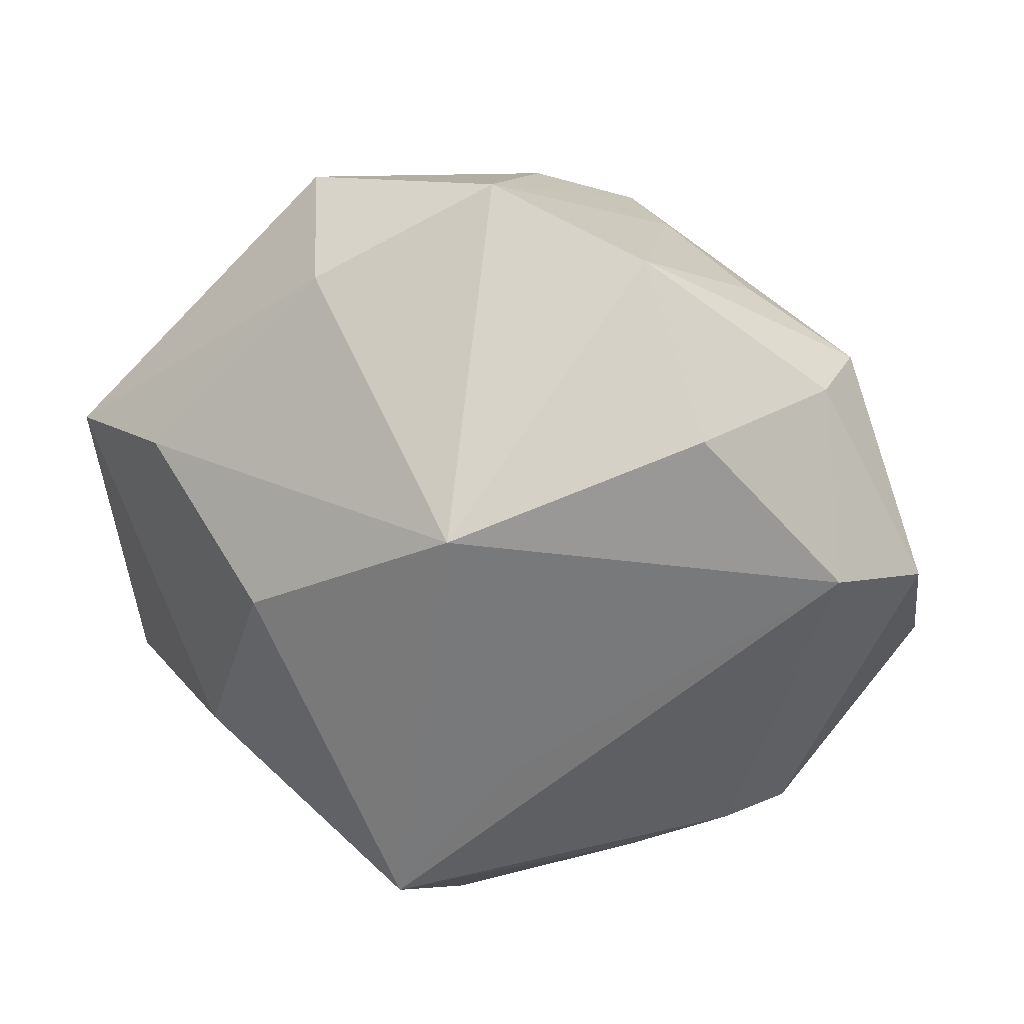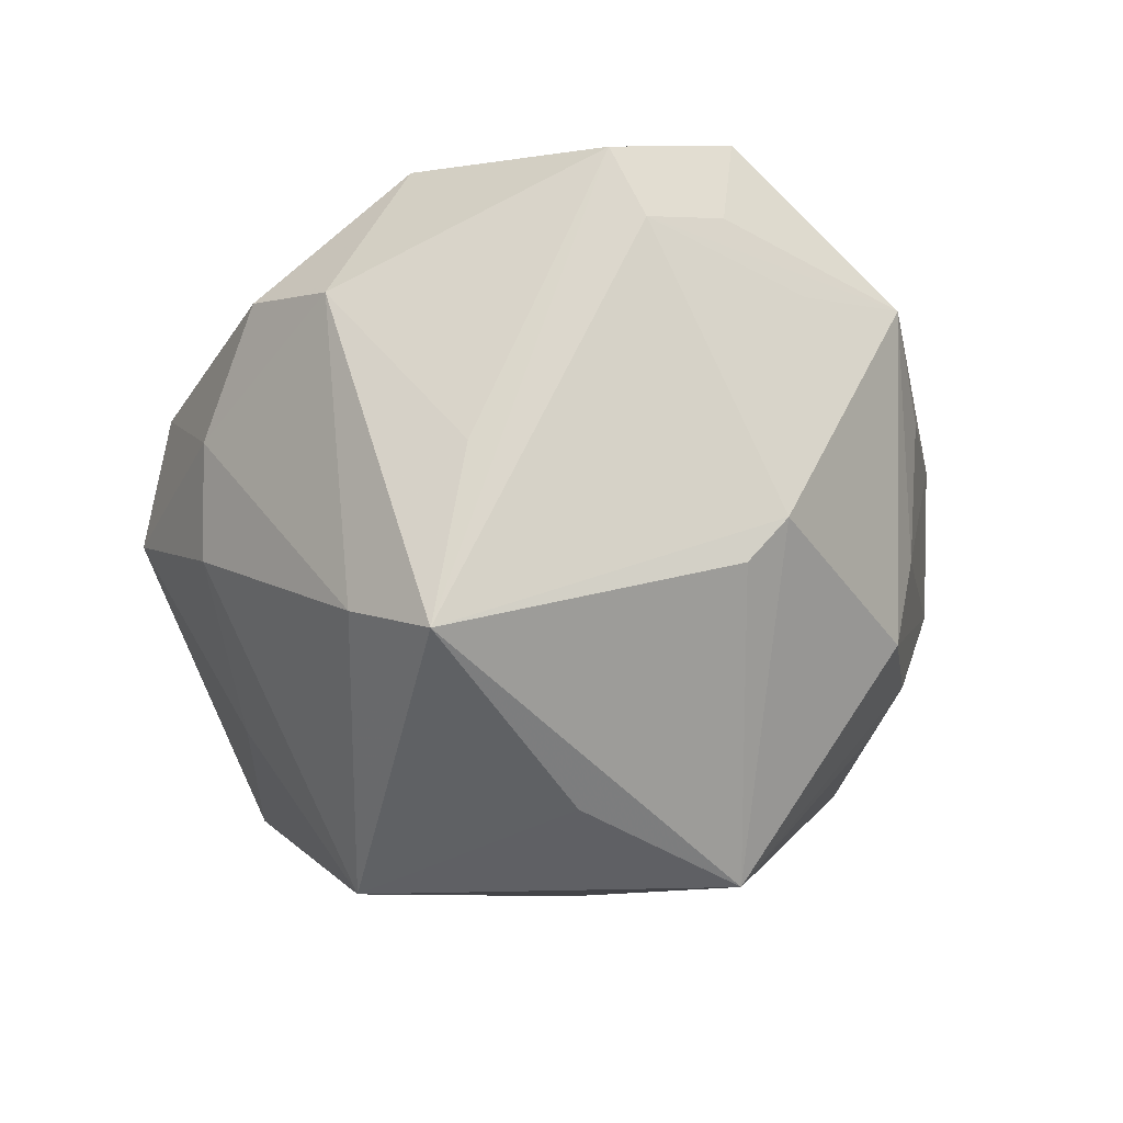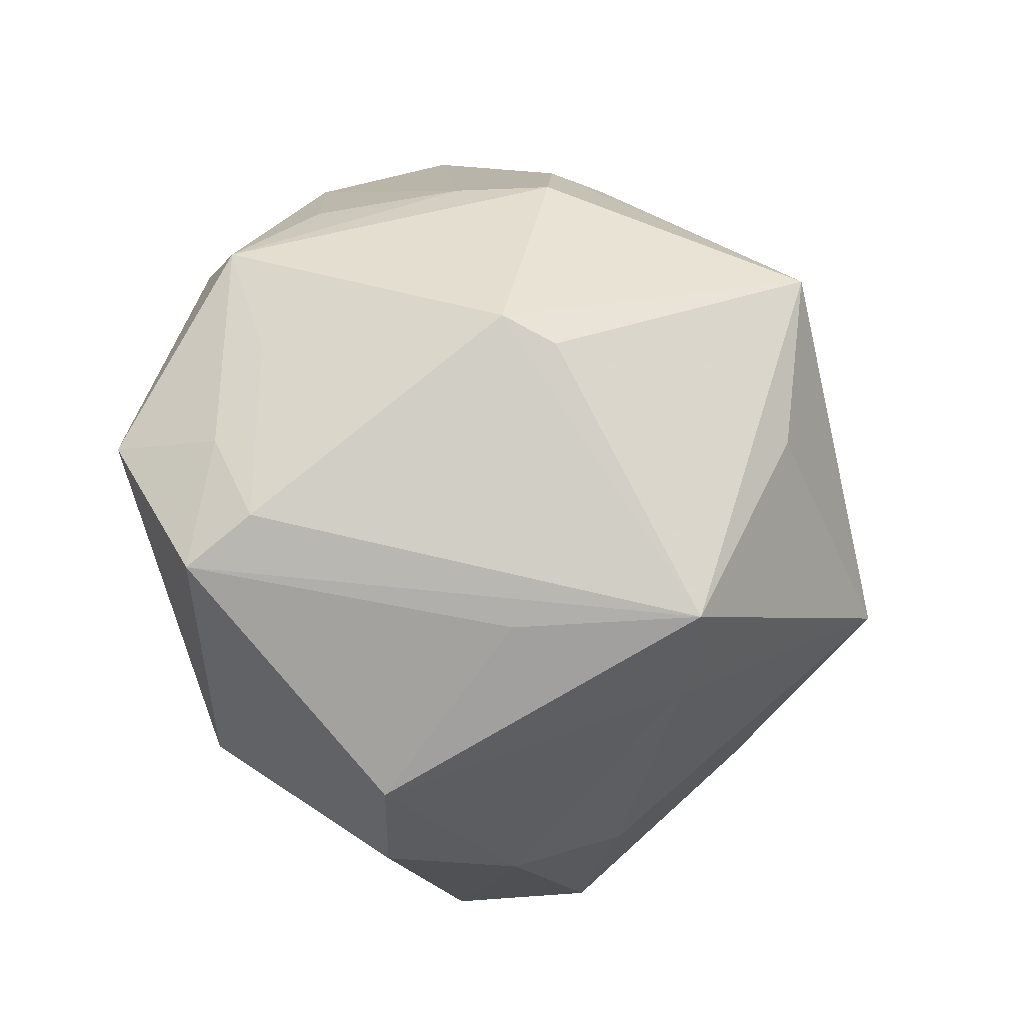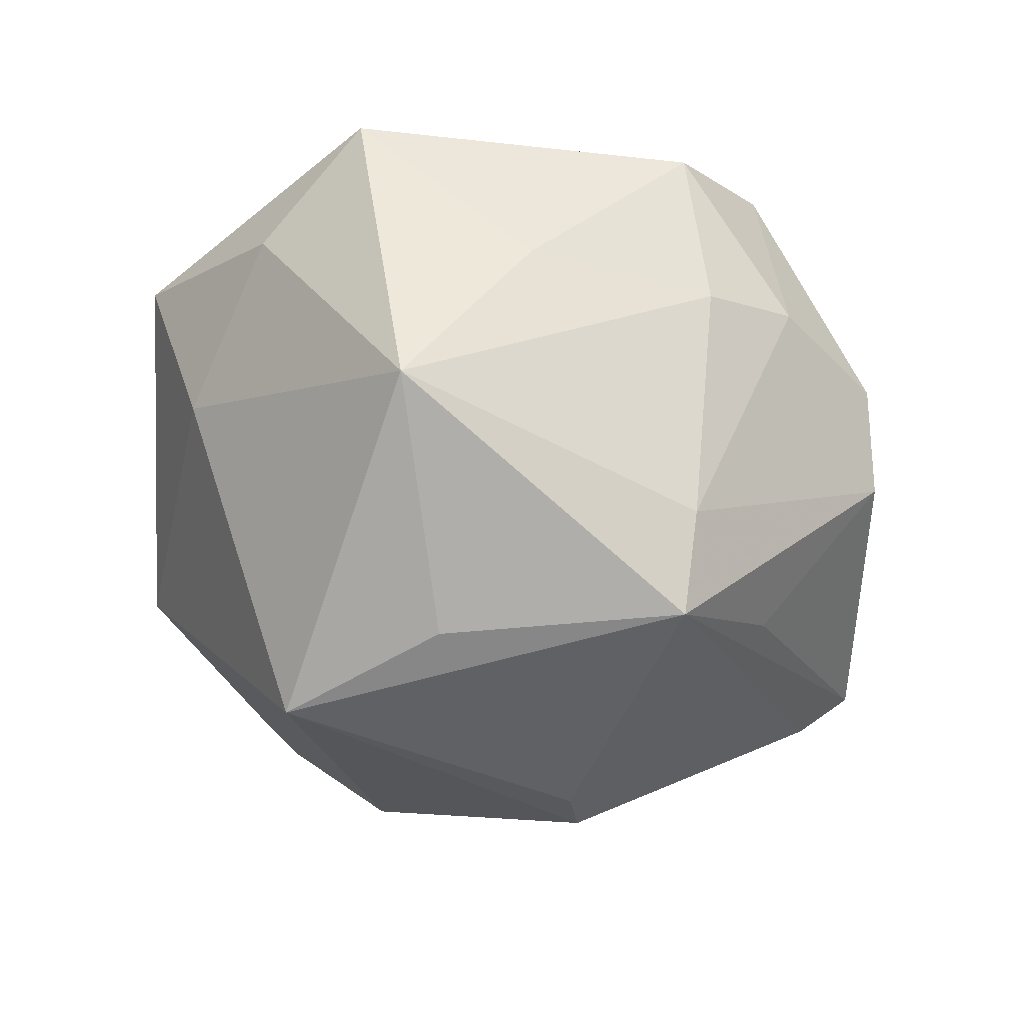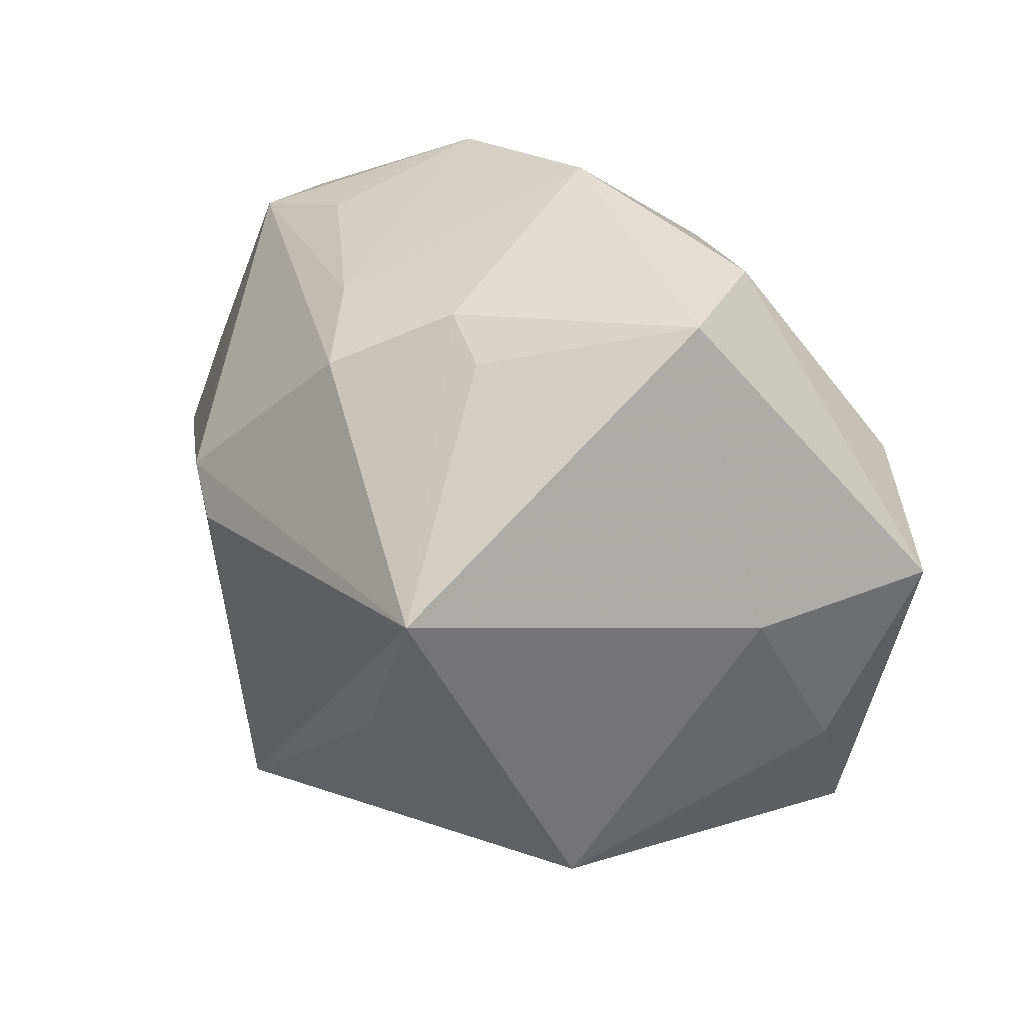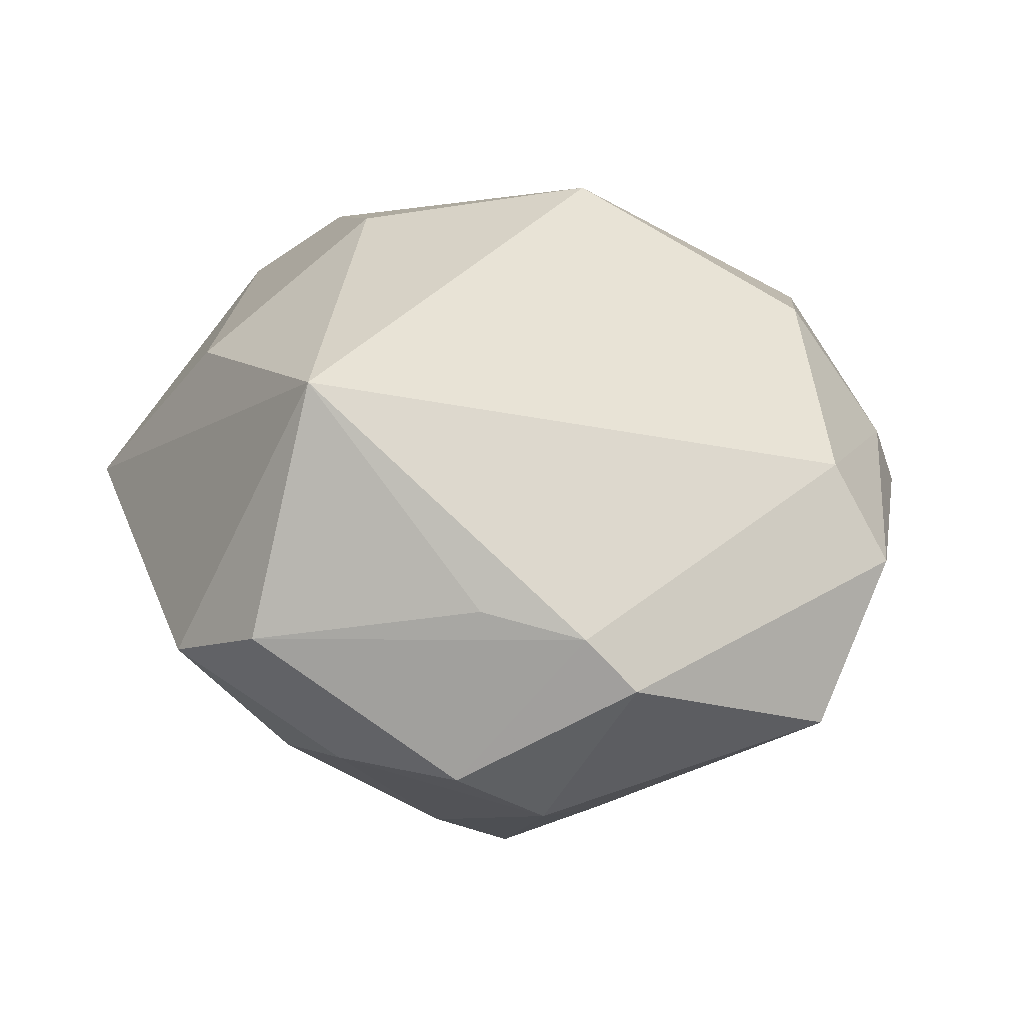
<metadata>
{"format":"obj","ext":"obj","renderer":"f3d","projection":"perspective","resolution":1024,"background":"white","views":[{"elev":27.6,"azim":9.4,"up":"+Y"},{"elev":-60.0,"azim":71.0,"up":"+Z"},{"elev":-9.4,"azim":135.6,"up":"+Y"},{"elev":-65.8,"azim":-44.9,"up":"+Z"},{"elev":50.1,"azim":-144.6,"up":"+Y"},{"elev":40.3,"azim":32.6,"up":"+Z"}]}
</metadata>
<code>
v -0.01907 0.03962 0.01817
v -0.04833 -0.004507 -0.004375
v -0.00355 -0.04907 0.0125
v 0.03806 -0.03093 0.01081
v 0.02584 -0.01872 -0.02697
v 0.00267 0.04346 -0.01057
v -0.01653 -0.04794 0.003223
v -0.02624 -0.03008 -0.01504
v -0.03297 -0.01865 0.02347
v 0.02947 -0.03718 -0.009469
v -0.006679 0.005102 -0.04111
v -0.006151 -0.04117 -0.01343
v 0.05328 -0.01197 -0.001983
v 0.04287 0.02783 0.004037
v 0.01135 -0.01765 -0.04273
v 0.007151 -0.01546 0.03402
v 0.0003823 0.01789 0.03989
v 0.04387 0.01514 -0.003287
v 0.04041 0.0268 0.01164
v 0.02171 -0.04419 -0.001444
v -0.003089 0.04147 -0.01395
v 0.00572 -0.02556 -0.03475
v 0.03144 -0.03151 0.01608
v 0.02435 0.01367 -0.03258
v -0.03878 0.01827 0.02145
v -0.006422 -0.03175 0.03793
v 0.02907 0.01692 -0.02863
v 0.01972 -0.03572 0.01798
v 0.04929 0.003226 -0.001694
v 0.0007926 0.05008 0.01211
v -0.02402 0.00459 0.03397
v 0.02751 0.02608 0.02647
v -0.0406 0.01627 -0.009756
v 0.04934 -0.006267 -0.008539
v 0.01904 0.03778 -0.0102
v -0.04918 -0.02291 0.0001131
v 0.01907 0.04298 0.01512
v -0.0118 0.02633 -0.0396
v -0.03116 -0.01344 -0.03386
v 0.03032 0.03523 0.002784
v 0.0133 0.03725 -0.02041
v -0.05153 0.01512 0.009468
v 0.005015 -0.04498 -0.006224
v -0.02261 0.04593 0.001797
v 0.04368 0.006537 0.02138
v 0.05292 0.003625 0.01239
f 36 9 42
f 7 26 36
f 36 26 9
f 42 9 31
f 31 26 17
f 9 26 31
f 15 13 5
f 5 10 15
f 13 10 5
f 3 26 7
f 25 31 17
f 42 31 25
f 34 13 15
f 15 27 34
f 43 3 7
f 7 36 8
f 8 36 39
f 2 36 42
f 39 36 2
f 33 2 42
f 39 2 33
f 44 30 6
f 44 33 42
f 41 14 27
f 6 30 41
f 15 39 11
f 17 26 16
f 16 45 17
f 26 45 16
f 4 10 13
f 17 45 32
f 18 34 27
f 27 14 18
f 18 14 34
f 13 34 29
f 34 14 29
f 12 43 7
f 7 8 12
f 12 8 39
f 21 44 6
f 42 25 1
f 1 44 42
f 30 44 1
f 17 30 1
f 1 25 17
f 38 41 27
f 38 11 39
f 15 11 38
f 39 33 38
f 44 21 38
f 6 41 38
f 38 21 6
f 33 44 38
f 46 4 13
f 45 4 46
f 13 29 46
f 46 29 14
f 23 45 26
f 23 4 45
f 37 30 17
f 17 32 37
f 14 40 37
f 43 12 22
f 15 10 22
f 10 43 22
f 22 39 15
f 22 12 39
f 20 23 3
f 4 23 20
f 3 43 20
f 10 4 20
f 20 43 10
f 14 41 35
f 35 40 14
f 35 37 40
f 35 41 30
f 30 37 35
f 24 27 15
f 15 38 24
f 24 38 27
f 26 3 28
f 28 23 26
f 3 23 28
f 14 37 19
f 19 37 32
f 19 46 14
f 19 32 45
f 45 46 19

</code>
